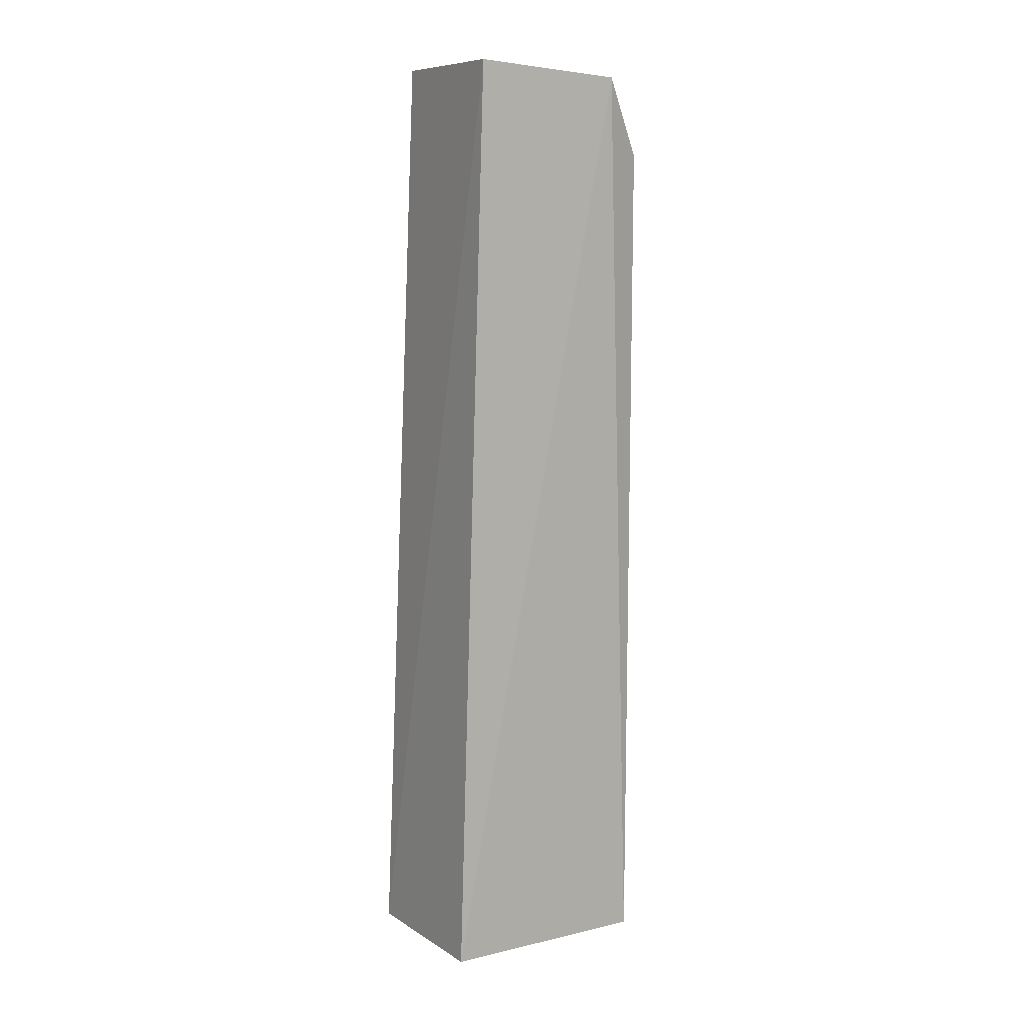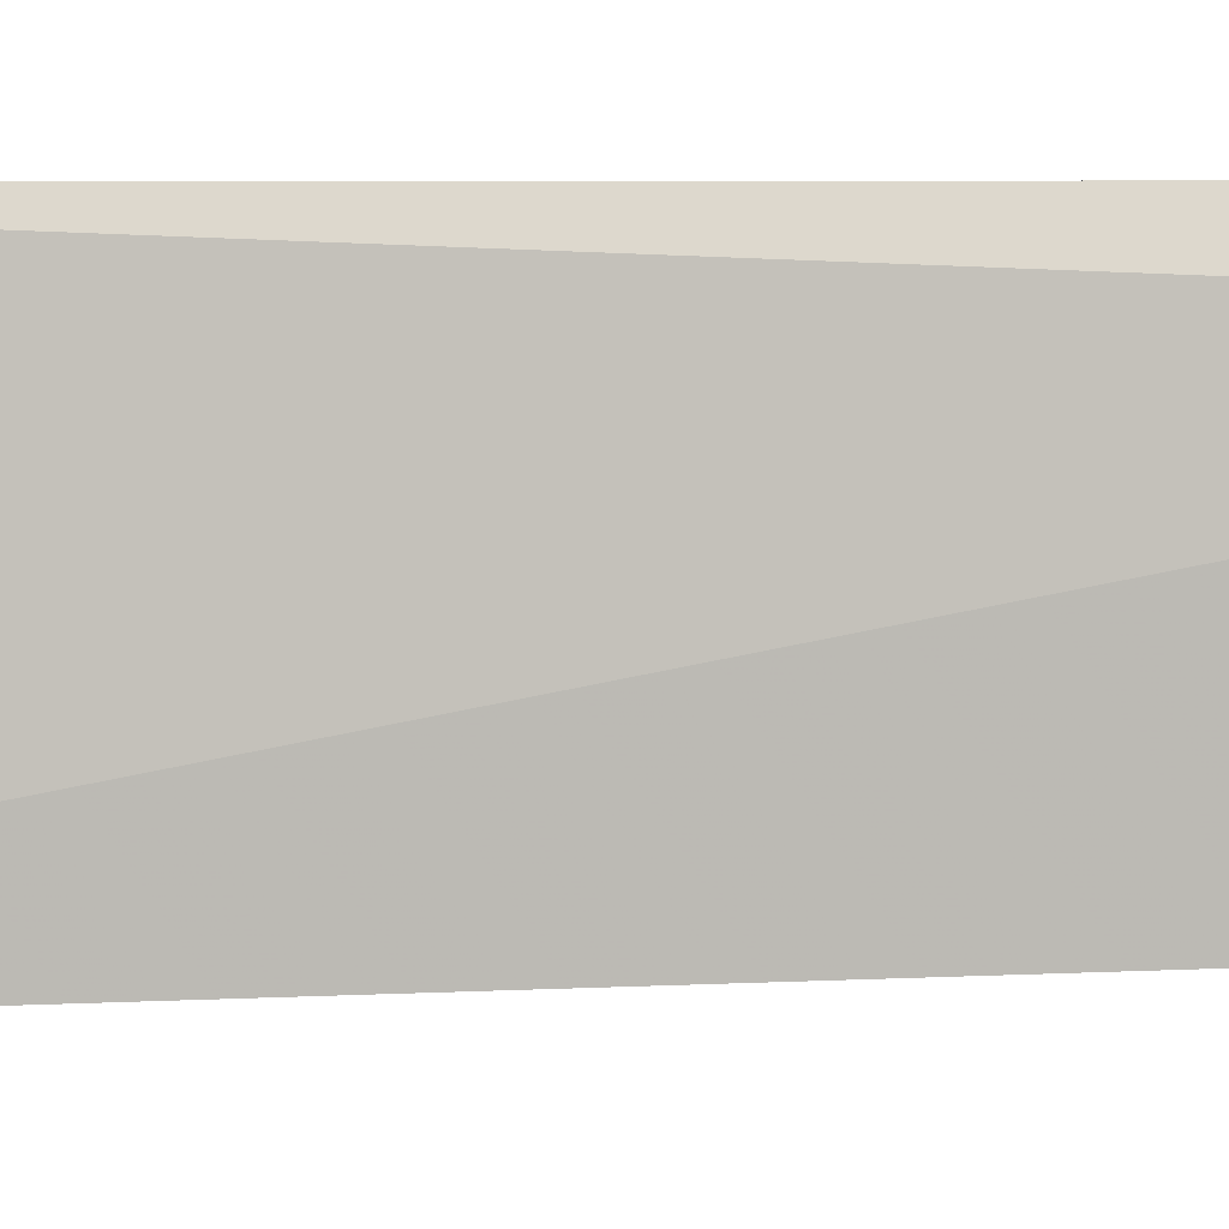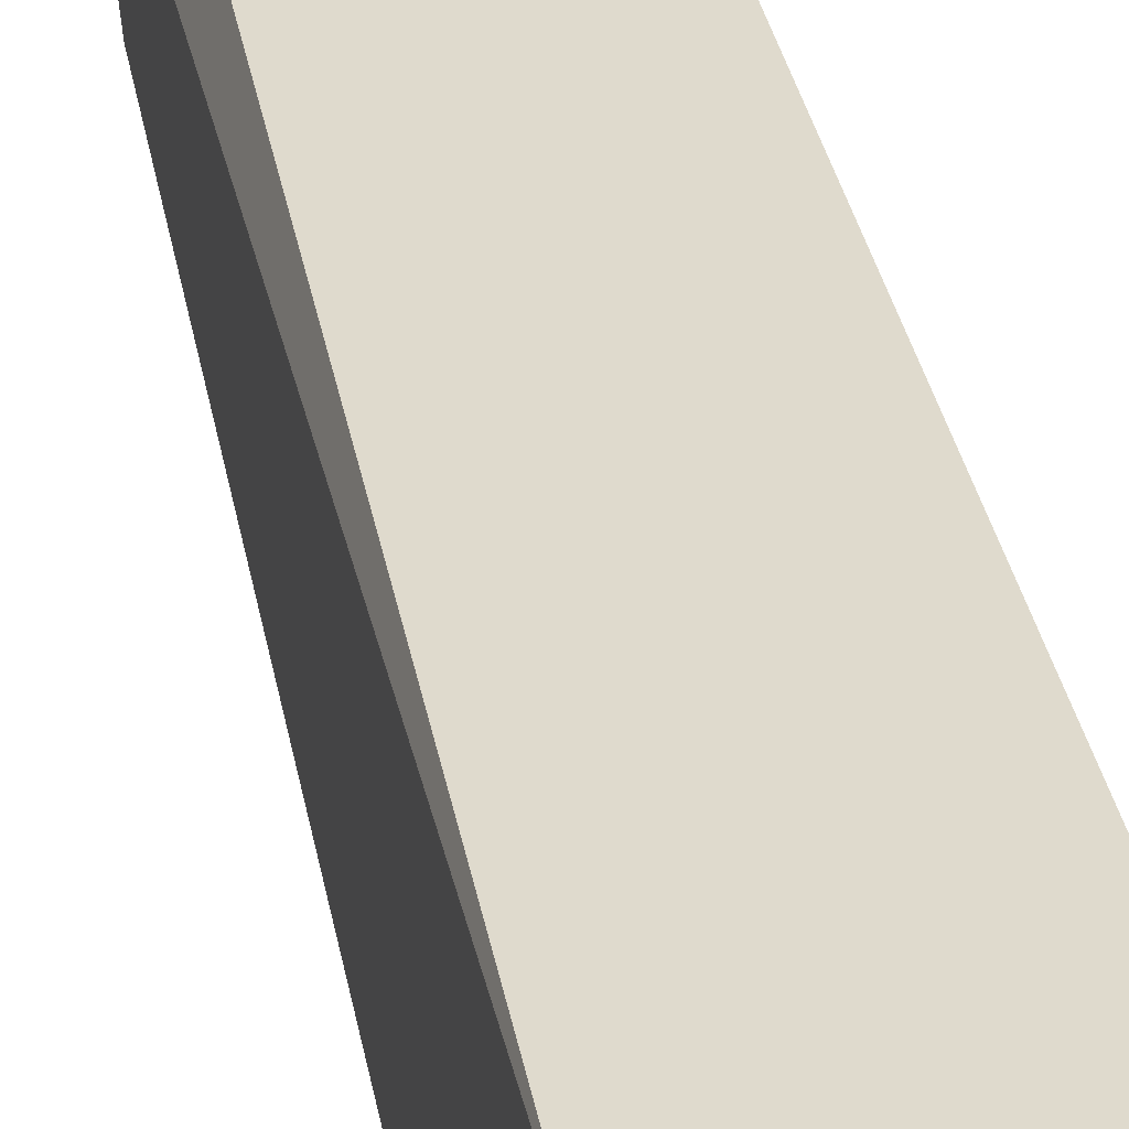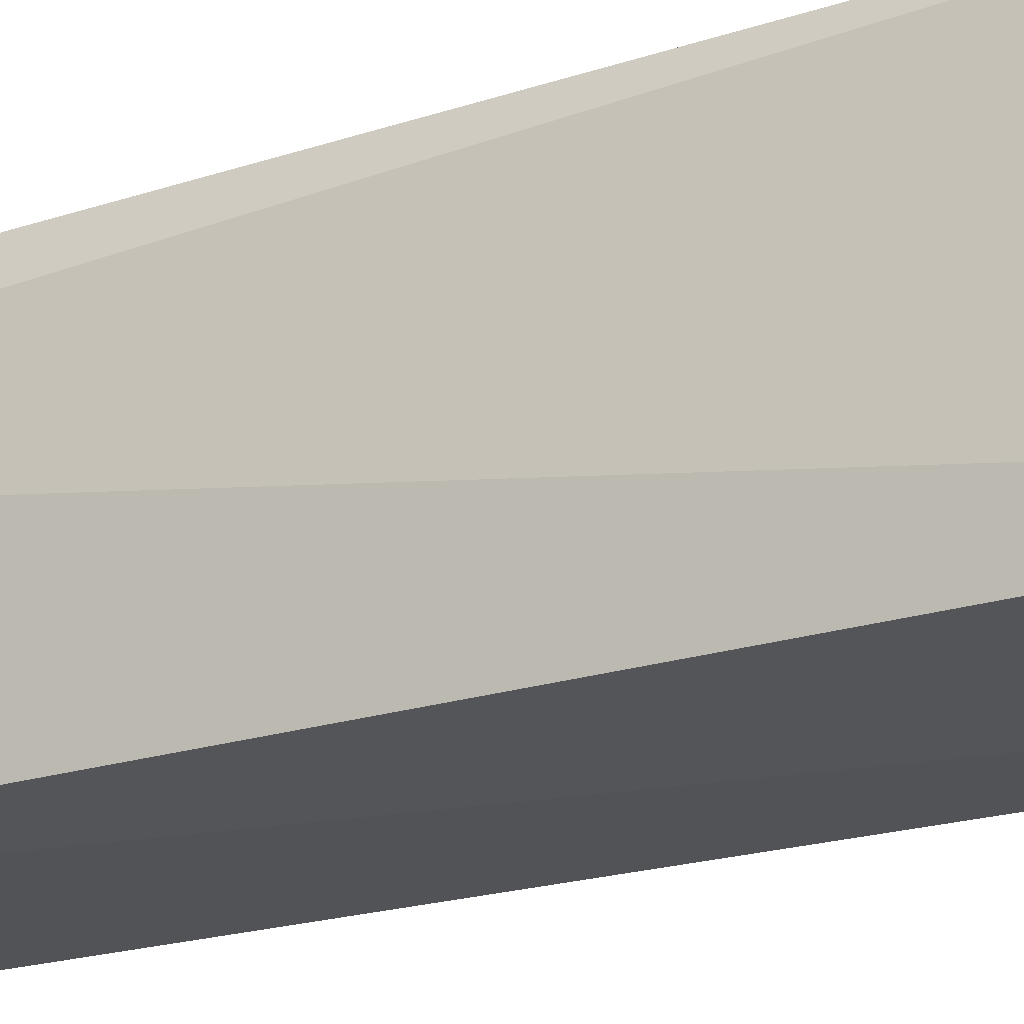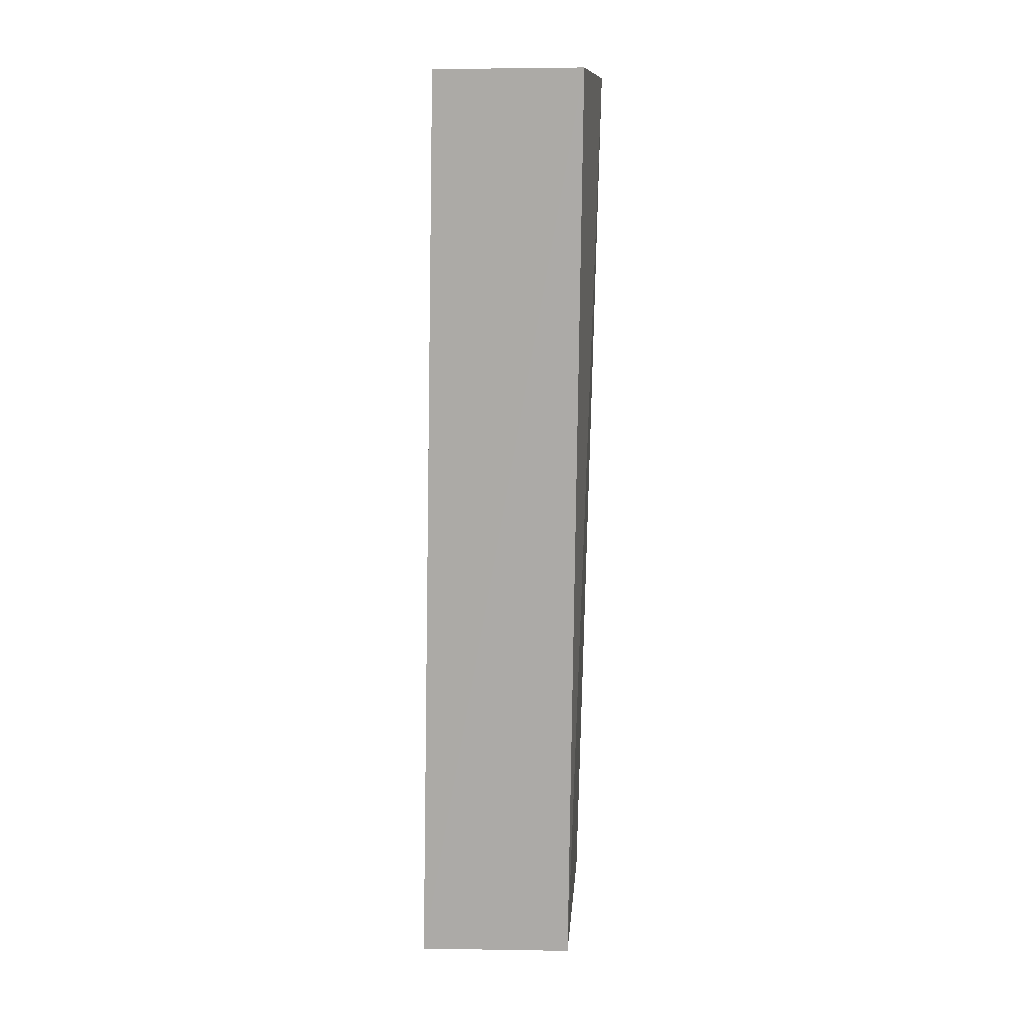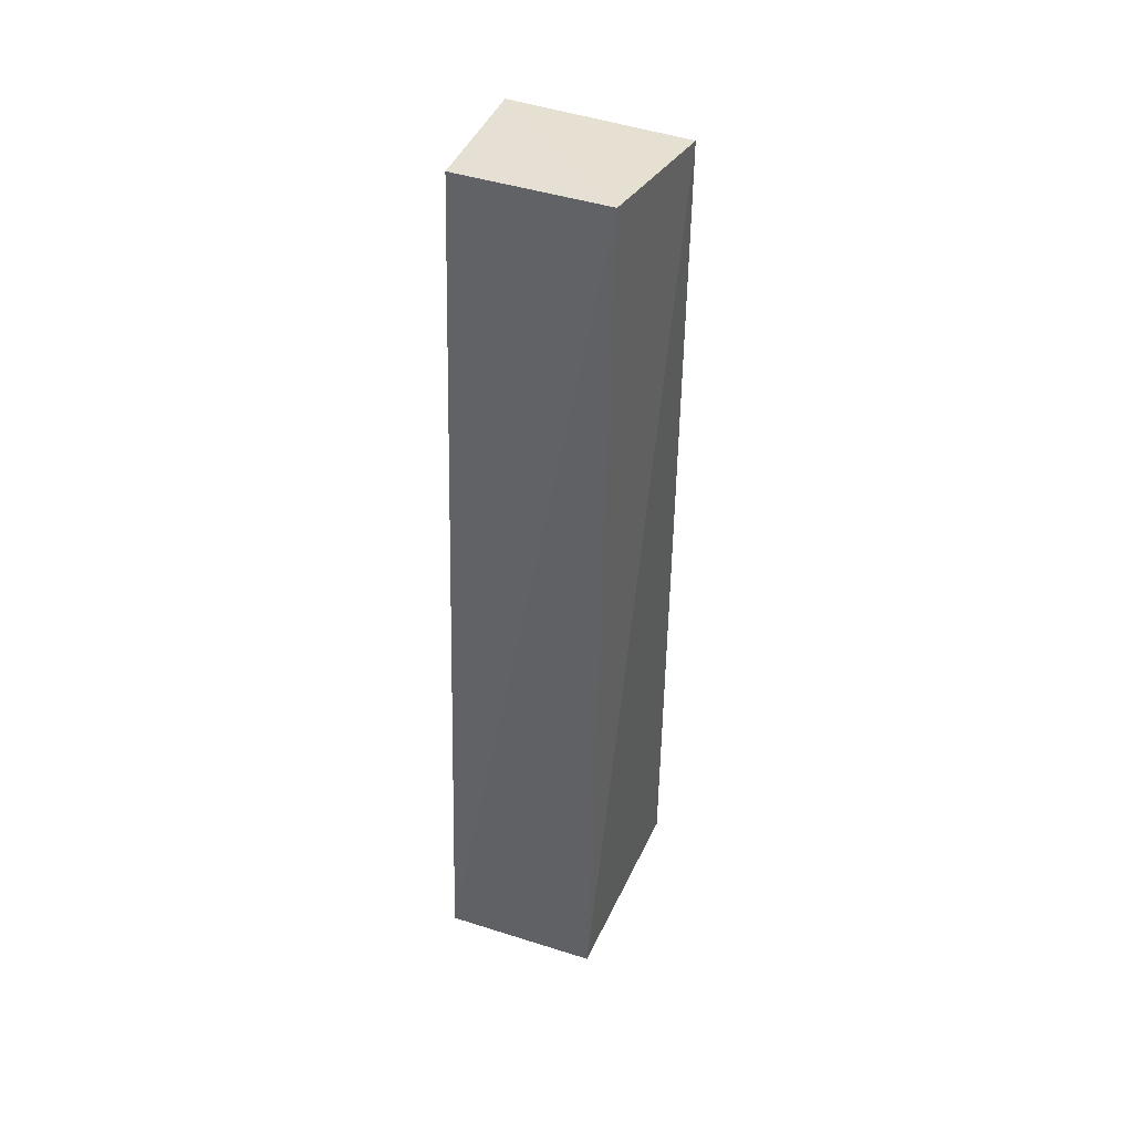
<metadata>
{"format":"obj","ext":"obj","renderer":"f3d","projection":"perspective","resolution":1024,"background":"white","views":[{"elev":9.9,"azim":-120.8,"up":"+Y"},{"elev":-1.1,"azim":98.2,"up":"+Z"},{"elev":33.3,"azim":-9.5,"up":"+Z"},{"elev":-22.8,"azim":-58.7,"up":"+Z"},{"elev":15.1,"azim":-175.3,"up":"+Y"},{"elev":42.1,"azim":-156.7,"up":"+Y"}]}
</metadata>
<code>
v 0.01915 0.1889 0.07244
v 0.0189 0.189 0.02854
v 0.01862 0.3713 0.06382
v -0.01606 0.3714 0.06324
v -0.01219 0.1891 0.07129
v 0.01571 0.3736 0.03489
v -0.0131 0.3562 0.07095
v -0.01219 0.1892 0.02981
v -0.0136 0.374 0.03501
v 0.0164 0.3559 0.07095
f 1 2 3
f 5 2 1
f 6 3 2
f 7 3 4
f 7 5 1
f 7 4 5
f 8 5 4
f 8 2 5
f 9 4 3
f 9 3 6
f 9 8 4
f 9 6 2
f 9 2 8
f 10 7 1
f 10 1 3
f 10 3 7

</code>
